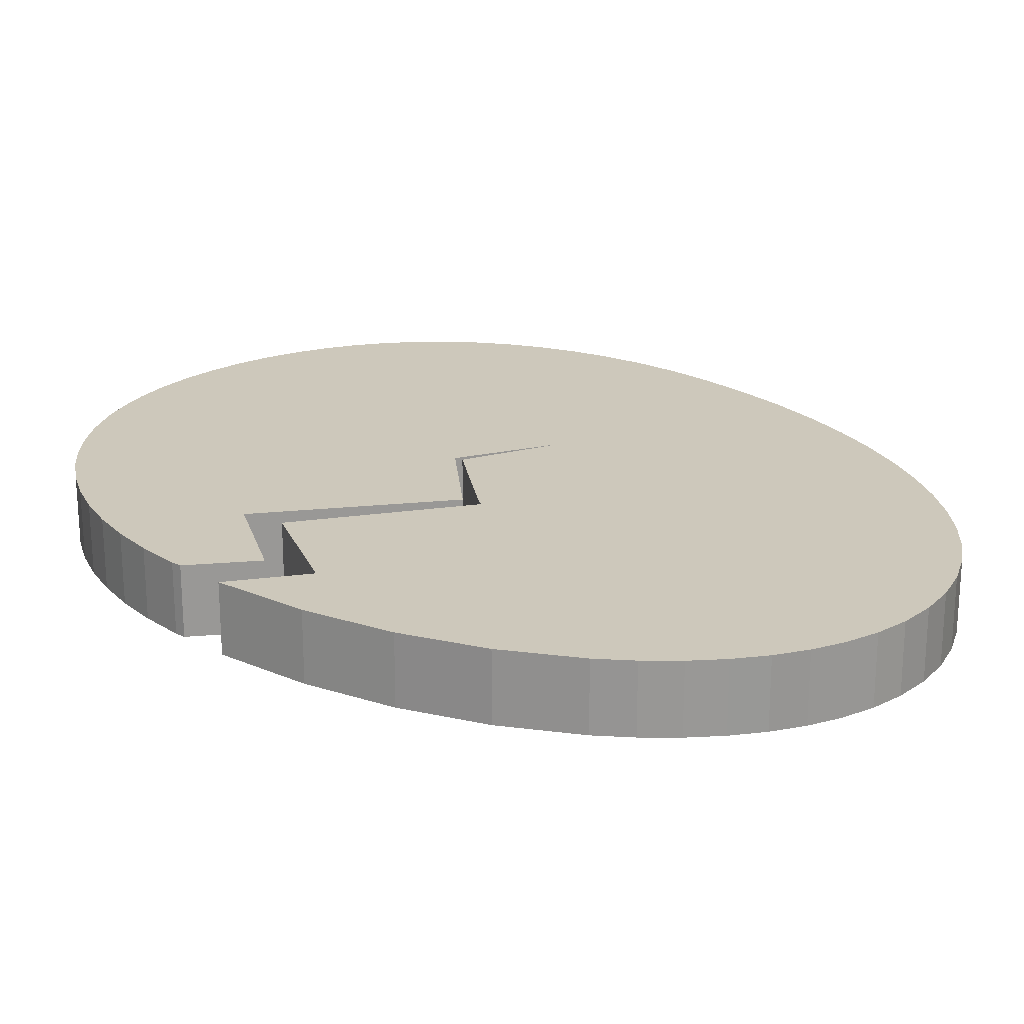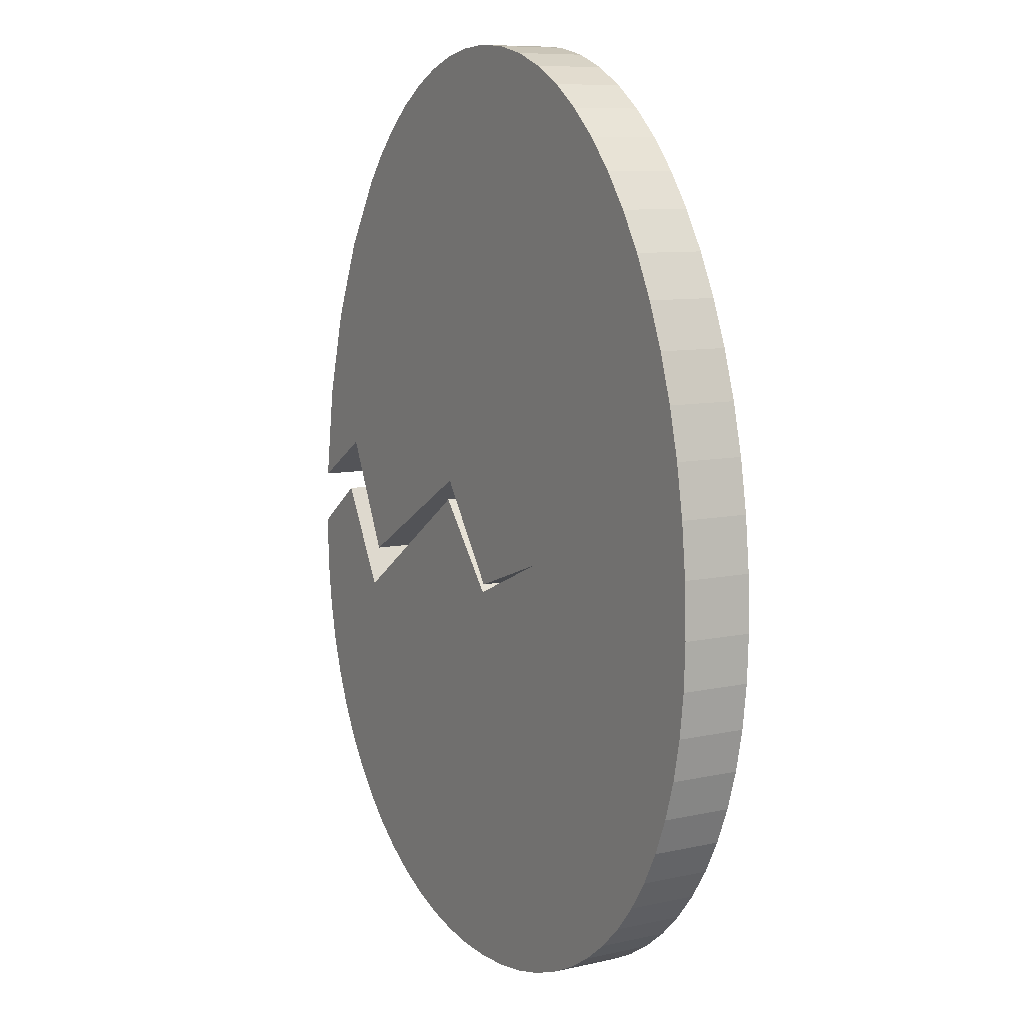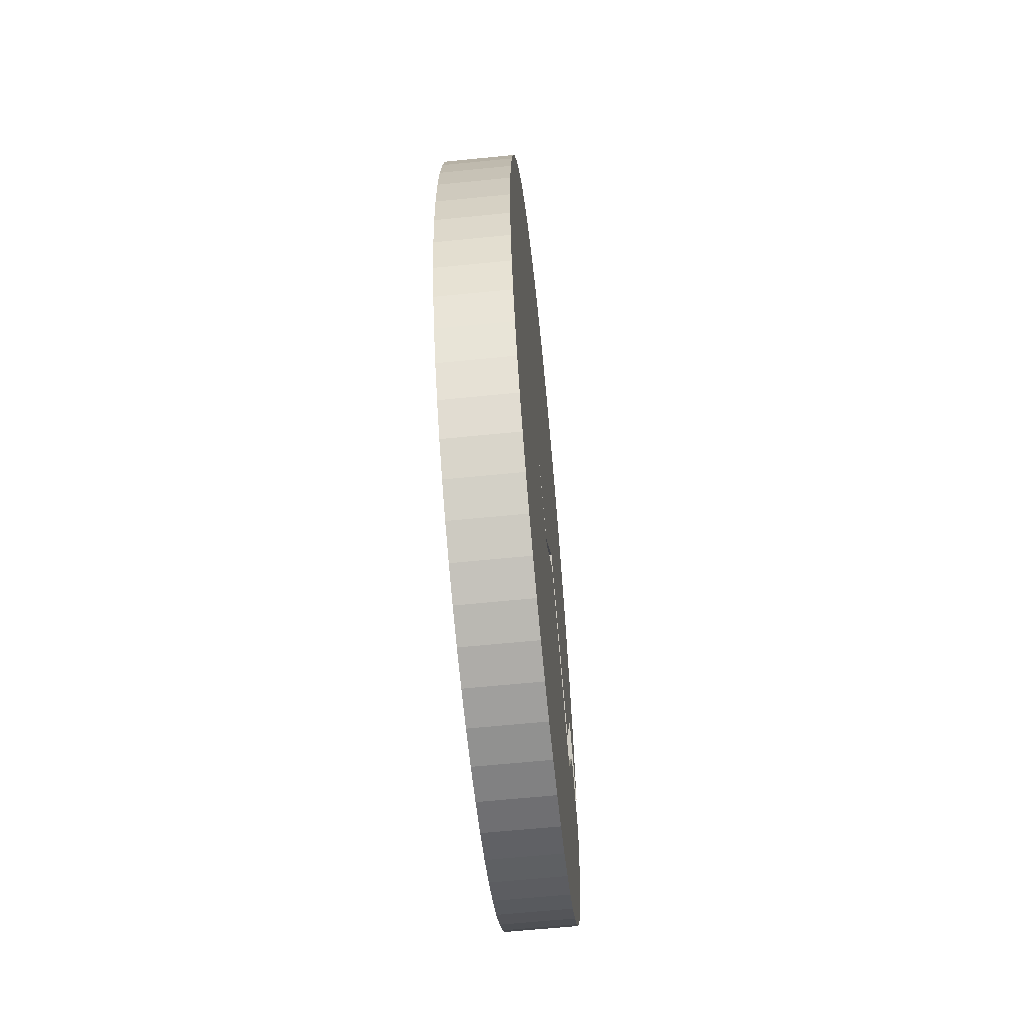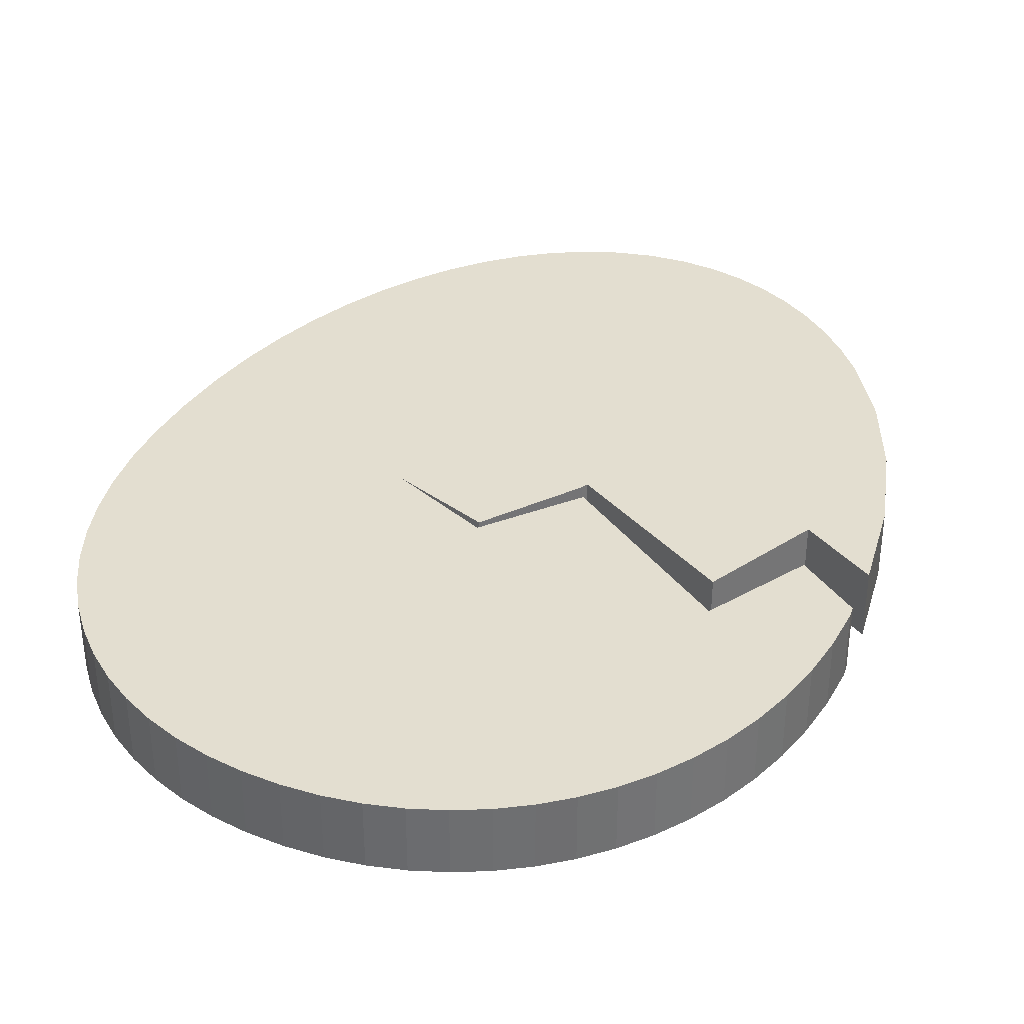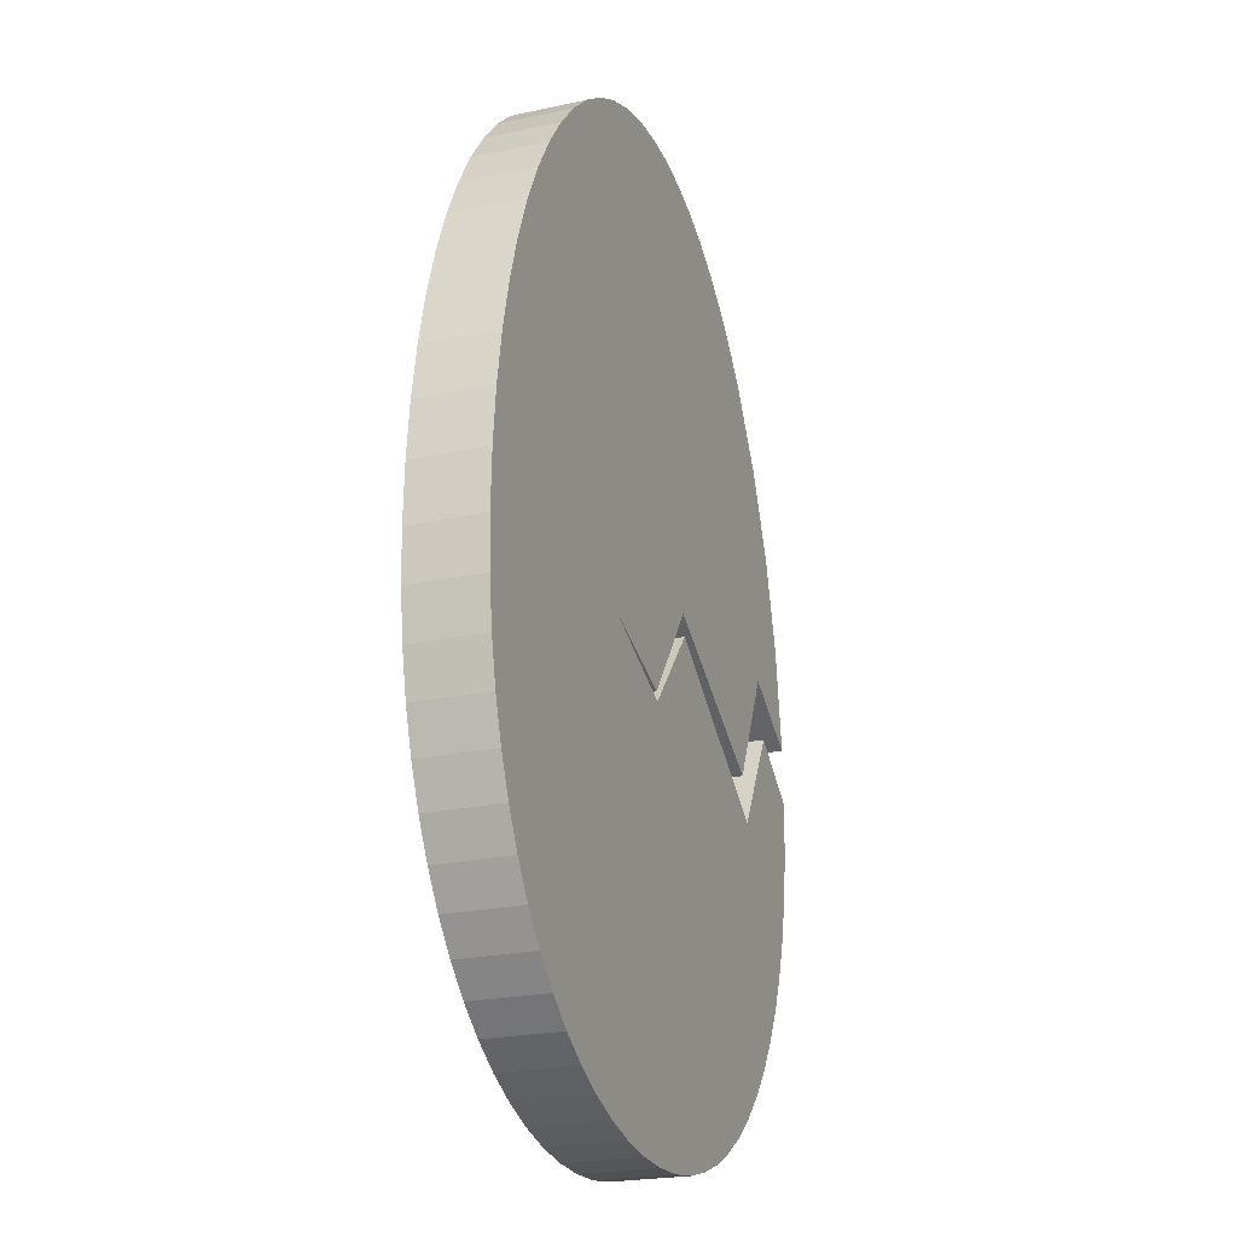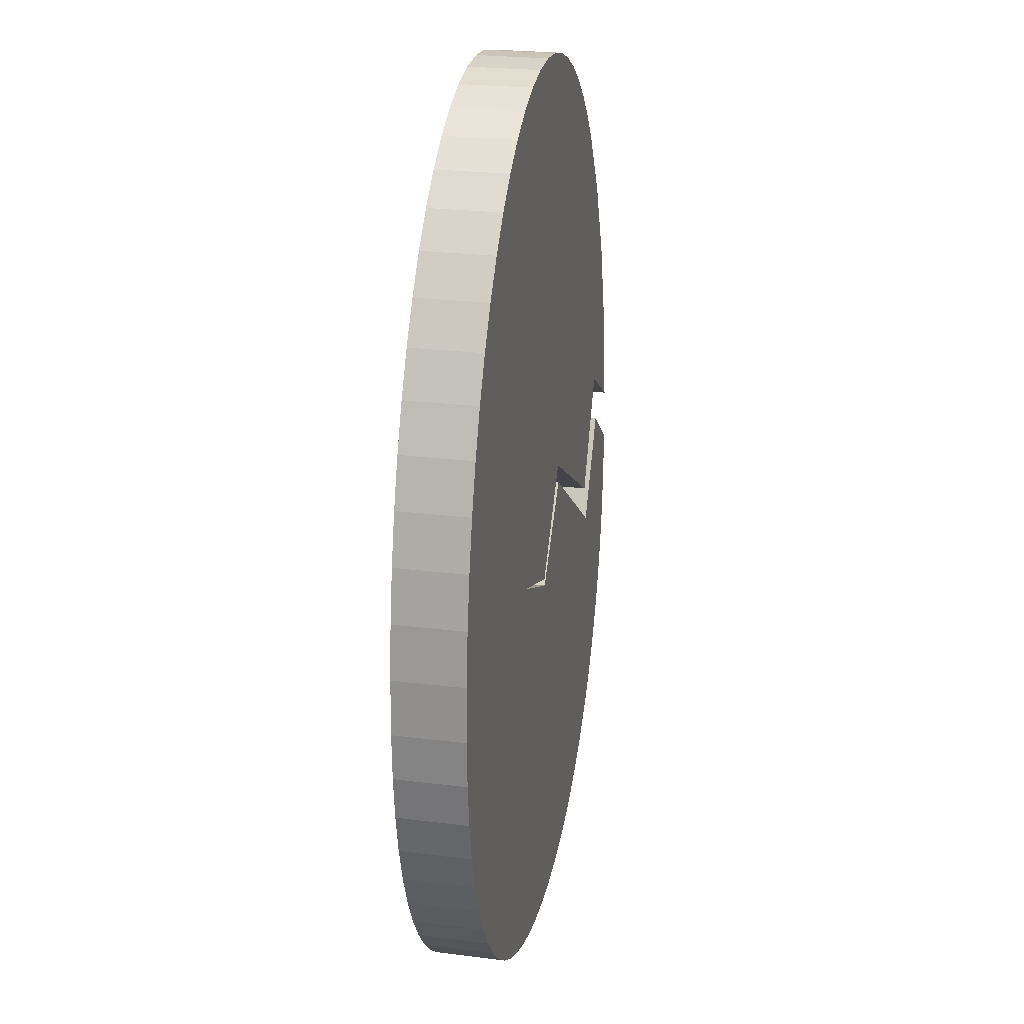
<metadata>
{"format":"obj","ext":"obj","renderer":"f3d","projection":"perspective","resolution":1024,"background":"white","views":[{"elev":21.8,"azim":135.3,"up":"+Z"},{"elev":9.0,"azim":-120.6,"up":"+Y"},{"elev":-63.3,"azim":-84.2,"up":"+Y"},{"elev":35.9,"azim":24.0,"up":"+Z"},{"elev":-22.9,"azim":-69.7,"up":"+Y"},{"elev":24.1,"azim":-78.1,"up":"+Y"}]}
</metadata>
<code>
g default
v -6.125 10.39 -1.409
v -5.438 11.01 -1.409
v -4.71 11.53 -1.409
v -3.945 11.94 -1.409
v -3.147 12.25 -1.409
v -2.321 12.43 -1.409
v -1.47 12.5 -1.409
v -0.6764 12.44 -1.409
v 0.09602 12.28 -1.409
v 0.8436 12.02 -1.409
v 1.563 11.66 -1.409
v 2.251 11.21 -1.409
v 2.905 10.67 -1.409
v 3.521 10.06 -1.409
v -8.374 -5.37 0.1973
v -8.374 -5.37 -1.409
v -7.894 -6.071 -1.409
v -7.894 -6.071 0.1973
v 4.096 9.362 -1.409
v 5.107 7.764 -1.409
v 5.915 5.918 -1.409
v 6.491 3.864 -1.409
v -8.791 -4.603 0.1973
v -8.791 -4.603 -1.409
v -9.142 -3.771 0.1973
v -9.142 -3.771 -1.409
v 4.137 -0.8834 -1.409
v 5.437 1.427 -1.409
v 6.832 0.416 -1.409
v 6.857 0.1754 -1.409
v 6.814 -0.8618 -1.409
v 6.687 -1.849 -1.409
v -1.47 -9.162 -1.409
v -1.47 -9.162 0.1973
v -2.321 -9.122 0.1973
v -2.321 -9.122 -1.409
v 6.808 1.643 -1.409
v 5.124 2.678 -1.409
v -3.147 -9.003 0.1973
v -3.147 -9.003 -1.409
v 6.483 -2.786 -1.409
v -3.945 -8.805 0.1973
v -3.945 -8.805 -1.409
v 3.873 0.07914 -1.409
v 0.09442 2.293 -1.409
v -4.71 -8.532 0.1973
v -4.71 -8.532 -1.409
v 0.02223 2.149 -1.409
v 0.1907 1.812 -1.409
v -9.422 3.841 -1.409
v -9.142 4.974 -1.409
v -8.791 6.051 -1.409
v -8.374 7.067 -1.409
v -7.894 8.016 -1.409
v -7.357 8.89 -1.409
v -6.766 9.685 -1.409
v -9.754 -0.9011 -1.409
v -9.796 0.1754 -1.409
v -9.754 1.436 -1.409
v -9.627 2.66 -1.409
v -3.804 0.8251 -1.409
v -1.47 -0.1856 -1.409
v -9.422 -2.876 -1.409
v -9.627 -1.919 -1.409
v -1.518 0.006943 -1.409
v 0.2075 -8.992 -1.409
v -0.6187 -9.119 -1.409
v 6.202 -3.669 -1.409
v 5.851 -4.496 -1.409
v 5.434 -5.264 -1.409
v 4.955 -5.971 -1.409
v 4.417 -6.614 -1.409
v 3.826 -7.191 -1.409
v 3.185 -7.698 -1.409
v 2.498 -8.136 -1.409
v 1.77 -8.498 -1.409
v 1.006 -8.785 -1.409
v -5.438 -8.184 -1.409
v -6.125 -7.763 -1.409
v -6.766 -7.269 -1.409
v -7.357 -6.705 -1.409
v -1.47 12.5 0.1973
v -2.321 12.43 0.1973
v -3.147 12.25 0.1973
v -3.945 11.94 0.1973
v -4.71 11.53 0.1973
v -5.438 11.01 0.1973
v -6.125 10.39 0.1973
v 3.521 10.06 0.1973
v 2.905 10.67 0.1973
v 2.251 11.21 0.1973
v 1.563 11.66 0.1973
v 0.8436 12.02 0.1973
v 0.09602 12.28 0.1973
v -0.6764 12.44 0.1973
v 6.491 3.864 0.1973
v 5.915 5.918 0.1973
v 6.483 -2.786 0.1973
v -7.357 -6.705 0.1973
v 5.124 2.678 0.1973
v -6.766 -7.269 0.1973
v -6.125 -7.763 0.1973
v -5.438 -8.184 0.1973
v 3.873 0.07914 0.1973
v 0.09442 2.293 0.1973
v 0.02223 2.149 0.1973
v 0.1907 1.812 0.1973
v -6.766 9.685 0.1973
v -7.357 8.89 0.1973
v -7.894 8.016 0.1973
v -8.374 7.067 0.1973
v -8.791 6.051 0.1973
v -9.142 4.974 0.1973
v -9.422 3.841 0.1973
v 5.107 7.764 0.1973
v 4.096 9.362 0.1973
v -9.627 2.66 0.1973
v -3.804 0.8251 0.1973
v -1.47 -0.1856 0.1973
v -9.422 -2.876 0.1973
v 6.814 -0.8618 0.1973
v 6.857 0.1754 0.1973
v -9.627 -1.919 0.1973
v 6.832 0.416 0.1973
v 6.687 -1.849 0.1973
v -9.754 1.436 0.1973
v -9.754 -0.9011 0.1973
v 5.437 1.427 0.1973
v -9.796 0.1754 0.1973
v 4.137 -0.8834 0.1973
v 6.808 1.643 0.1973
v 5.851 -4.496 0.1973
v 5.434 -5.264 0.1973
v -1.518 0.006943 0.1973
v 4.955 -5.971 0.1973
v 4.417 -6.614 0.1973
v 3.826 -7.191 0.1973
v 3.185 -7.698 0.1973
v 6.202 -3.669 0.1973
v 2.498 -8.136 0.1973
v 1.77 -8.498 0.1973
v 1.006 -8.785 0.1973
v 0.2075 -8.992 0.1973
v -0.6187 -9.119 0.1973
g dino_egg:Mesh
f 7 45 6
f 8 45 7
f 5 6 45
f 9 45 8
f 10 45 9
f 4 5 45
f 11 45 10
f 12 45 11
f 3 4 45
f 13 45 12
f 2 3 45
f 14 45 13
f 15 16 17
f 15 17 18
f 38 45 21
f 22 38 21
f 48 61 52
f 23 24 16
f 23 16 15
f 25 26 24
f 25 24 23
f 27 28 29
f 27 29 30
f 27 30 31
f 27 31 32
f 33 34 35
f 33 35 36
f 38 22 37
f 35 39 40
f 35 40 36
f 32 41 27
f 41 68 27
f 39 42 43
f 39 43 40
f 19 20 45
f 20 21 45
f 44 45 38
f 42 46 47
f 42 47 43
f 50 51 61
f 51 52 61
f 49 27 62
f 55 56 45
f 54 55 45
f 53 54 45
f 56 1 45
f 19 45 14
f 1 2 45
f 52 53 45
f 45 48 52
f 59 61 58
f 60 61 59
f 57 58 61
f 67 33 62
f 63 64 61
f 57 61 64
f 33 36 62
f 60 50 61
f 65 61 48
f 67 62 66
f 68 69 27
f 70 62 69
f 27 69 62
f 71 62 70
f 71 72 62
f 72 73 62
f 73 74 62
f 74 75 62
f 75 76 62
f 76 77 62
f 66 62 77
f 63 61 26
f 26 61 24
f 36 40 62
f 40 43 62
f 43 47 62
f 24 61 16
f 17 16 62
f 47 78 62
f 78 79 62
f 79 80 62
f 80 81 62
f 17 62 81
f 61 62 16
f 84 105 83
f 85 105 84
f 86 105 85
f 87 105 86
f 88 105 87
f 91 92 105
f 92 93 105
f 93 94 105
f 94 95 105
f 95 82 105
f 83 105 82
f 98 139 41
f 127 123 118
f 18 119 15
f 118 15 119
f 18 99 119
f 99 101 119
f 101 102 119
f 103 119 102
f 46 119 103
f 42 119 46
f 39 119 42
f 35 119 39
f 34 119 35
f 104 44 100
f 38 100 44
f 91 12 11
f 91 11 92
f 104 105 45
f 104 45 44
f 11 10 93
f 11 93 92
f 45 105 106
f 45 106 48
f 10 9 94
f 10 94 93
f 9 8 95
f 9 95 94
f 134 65 106
f 8 7 82
f 8 82 95
f 1 56 108
f 13 90 89
f 13 89 14
f 56 55 109
f 56 109 108
f 13 12 91
f 13 91 90
f 55 54 110
f 55 110 109
f 54 53 111
f 54 111 110
f 7 6 83
f 7 83 82
f 53 52 112
f 53 112 111
f 6 5 84
f 6 84 83
f 52 51 113
f 52 113 112
f 5 4 85
f 5 85 84
f 51 50 114
f 51 114 113
f 4 3 86
f 4 86 85
f 3 2 87
f 3 87 86
f 2 1 88
f 2 88 87
f 1 108 88
f 21 97 96
f 21 96 22
f 20 115 97
f 20 97 21
f 19 116 115
f 19 115 20
f 89 116 19
f 89 19 14
f 62 61 118
f 62 118 119
f 96 131 22
f 26 25 63
f 120 63 25
f 121 31 30
f 121 30 122
f 123 64 63
f 123 63 120
f 29 124 122
f 29 122 30
f 121 125 32
f 121 32 31
f 60 59 126
f 60 126 117
f 127 57 64
f 127 64 123
f 29 28 128
f 29 128 124
f 59 58 129
f 59 129 126
f 28 27 130
f 28 130 128
f 129 58 57
f 129 57 127
f 132 133 70
f 132 70 69
f 65 134 118
f 65 118 61
f 133 135 71
f 133 71 70
f 117 114 60
f 50 60 114
f 135 136 72
f 135 72 71
f 48 106 65
f 136 137 73
f 136 73 72
f 119 107 62
f 49 62 107
f 137 138 74
f 137 74 73
f 139 68 41
f 138 140 75
f 138 75 74
f 139 132 69
f 139 69 68
f 140 141 76
f 140 76 75
f 141 142 77
f 141 77 76
f 142 143 66
f 142 66 77
f 143 144 67
f 143 67 66
f 144 34 33
f 144 33 67
f 47 46 103
f 47 103 78
f 103 102 79
f 103 79 78
f 102 101 80
f 102 80 79
f 101 99 81
f 101 81 80
f 18 17 81
f 18 81 99
f 116 105 115
f 115 105 97
f 90 91 105
f 89 90 105
f 96 97 100
f 128 130 124
f 122 124 130
f 125 121 130
f 122 130 121
f 131 96 100
f 125 130 98
f 130 139 98
f 107 119 130
f 104 100 105
f 100 97 105
f 105 112 106
f 116 89 105
f 144 143 119
f 114 118 113
f 113 118 112
f 108 105 88
f 110 105 109
f 111 105 110
f 112 105 111
f 129 127 118
f 117 126 118
f 129 118 126
f 120 25 118
f 123 120 118
f 25 23 118
f 34 144 119
f 23 15 118
f 114 117 118
f 134 106 118
f 106 112 118
f 108 109 105
f 143 142 119
f 142 141 119
f 141 140 119
f 140 138 119
f 138 137 119
f 137 136 119
f 136 135 119
f 135 133 119
f 133 132 119
f 130 119 132
f 139 130 132
f 131 100 37
f 38 37 100
f 131 37 22
f 49 107 27
f 130 27 107
f 125 98 41
f 125 41 32

</code>
